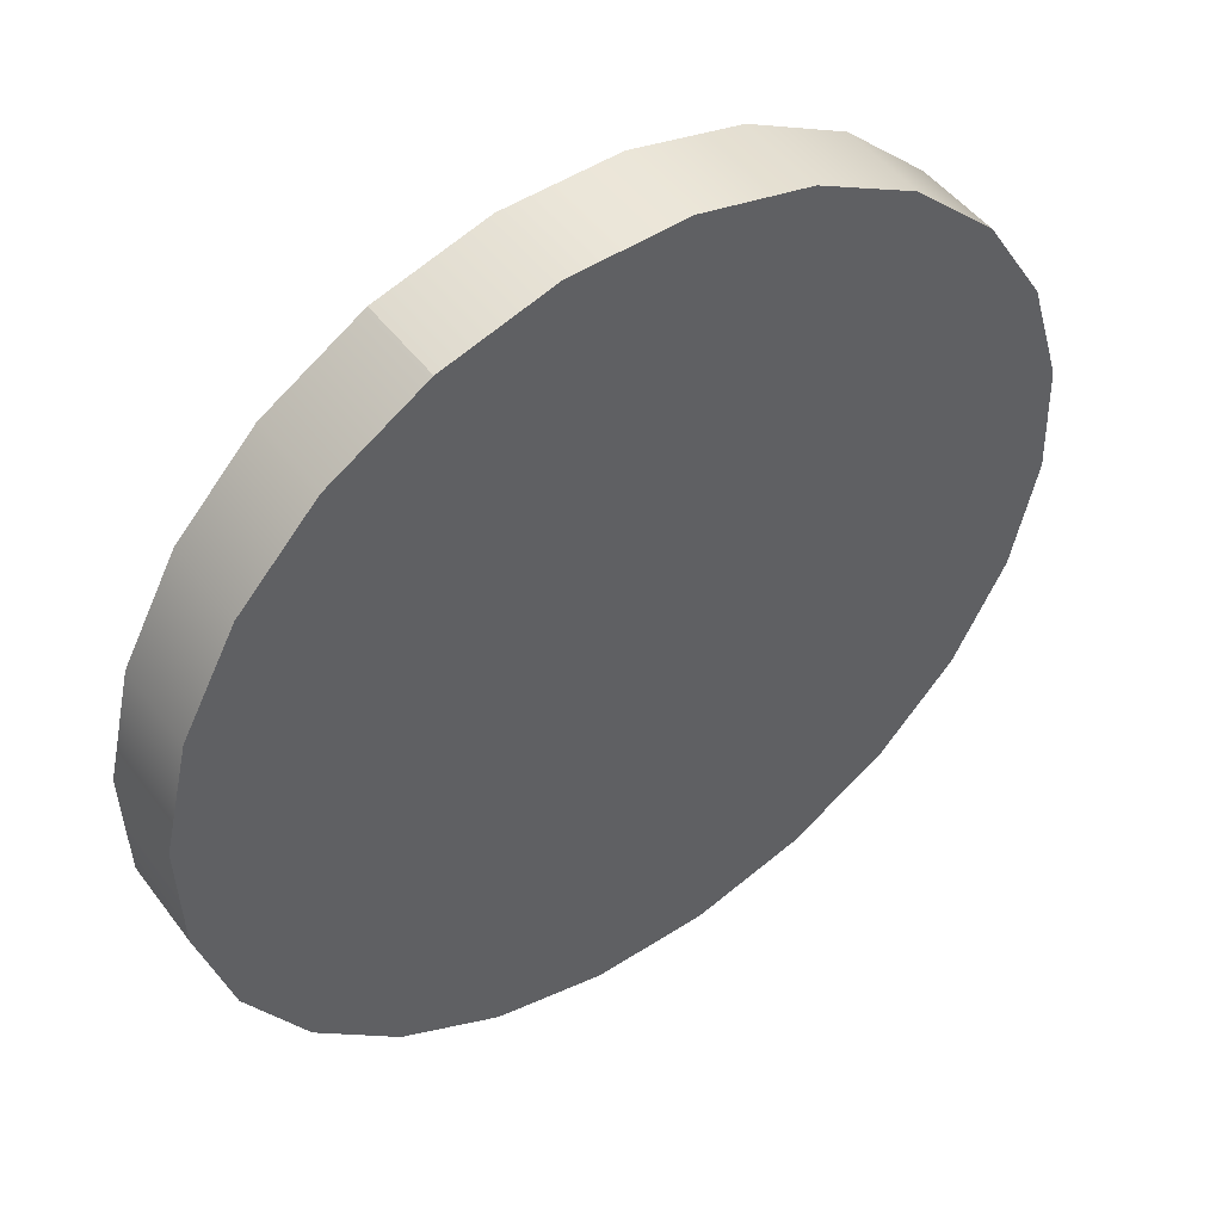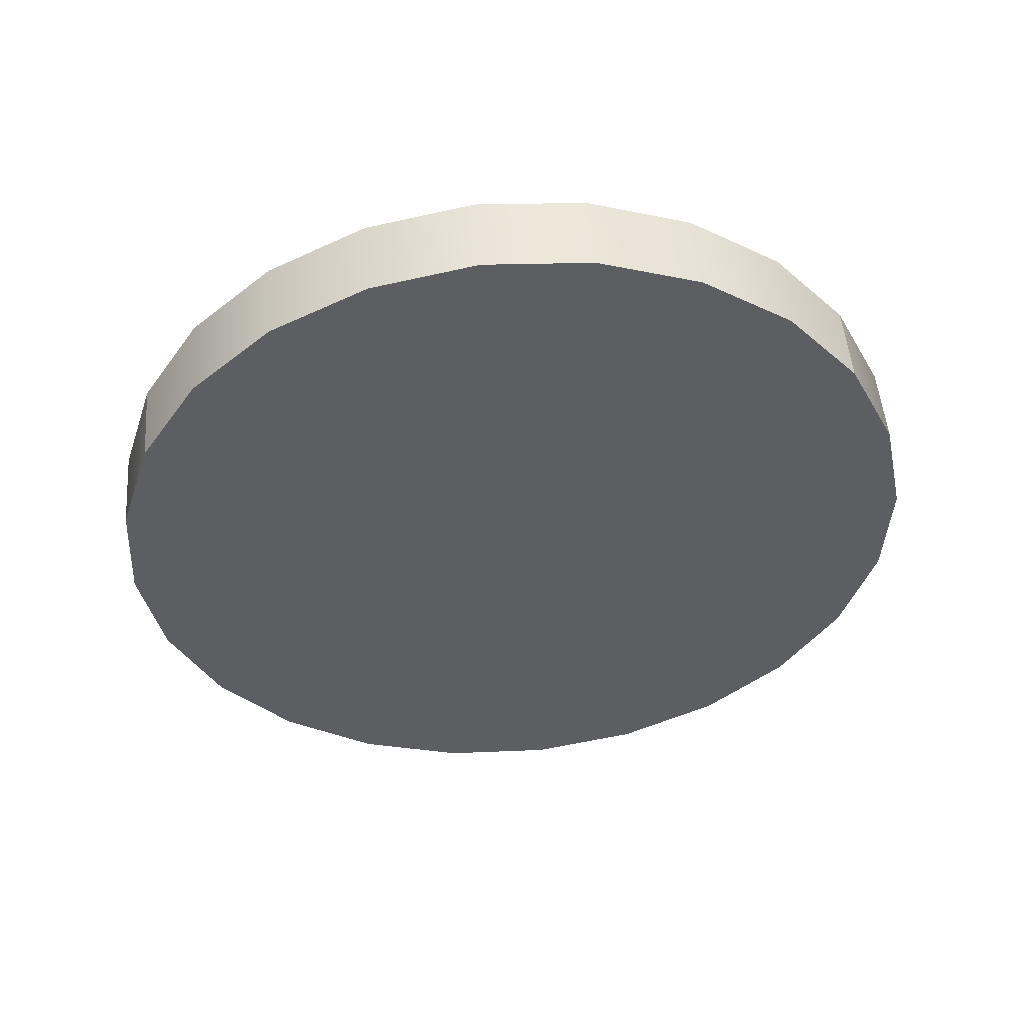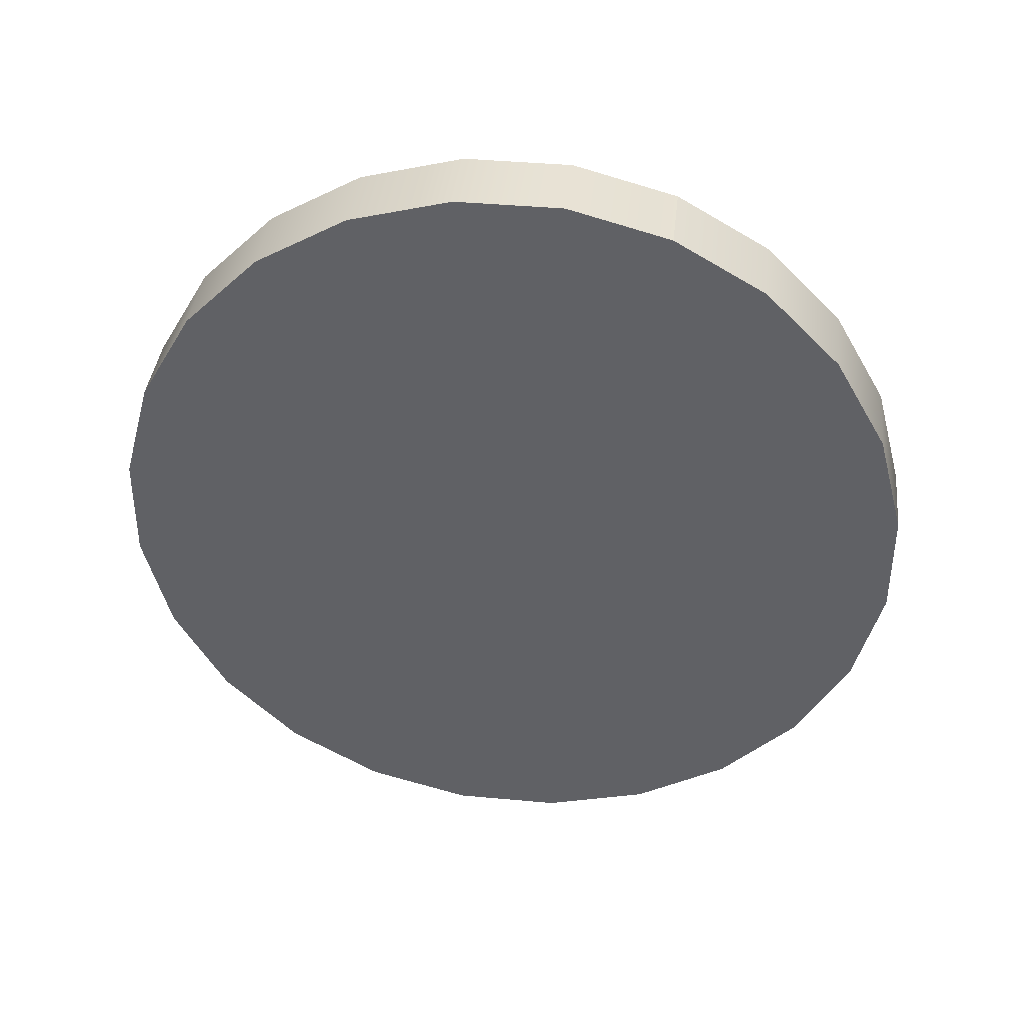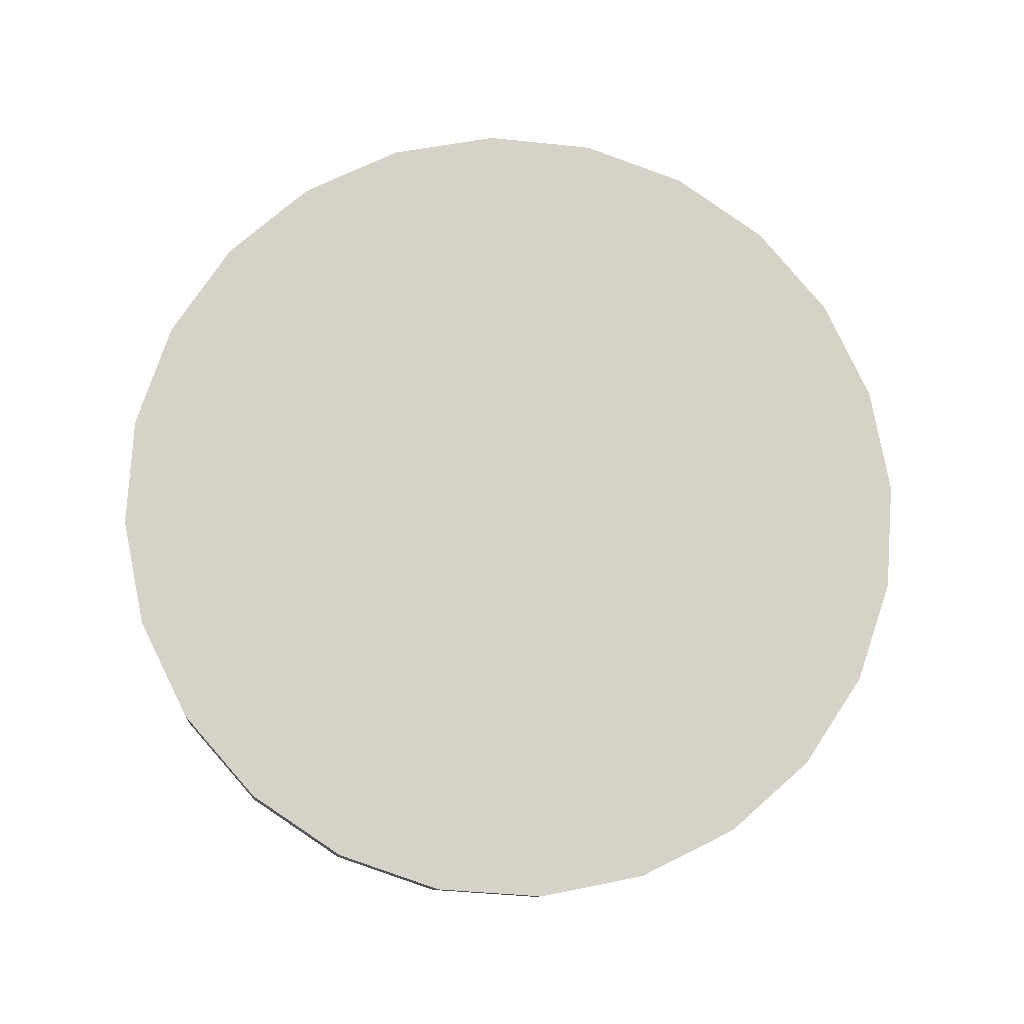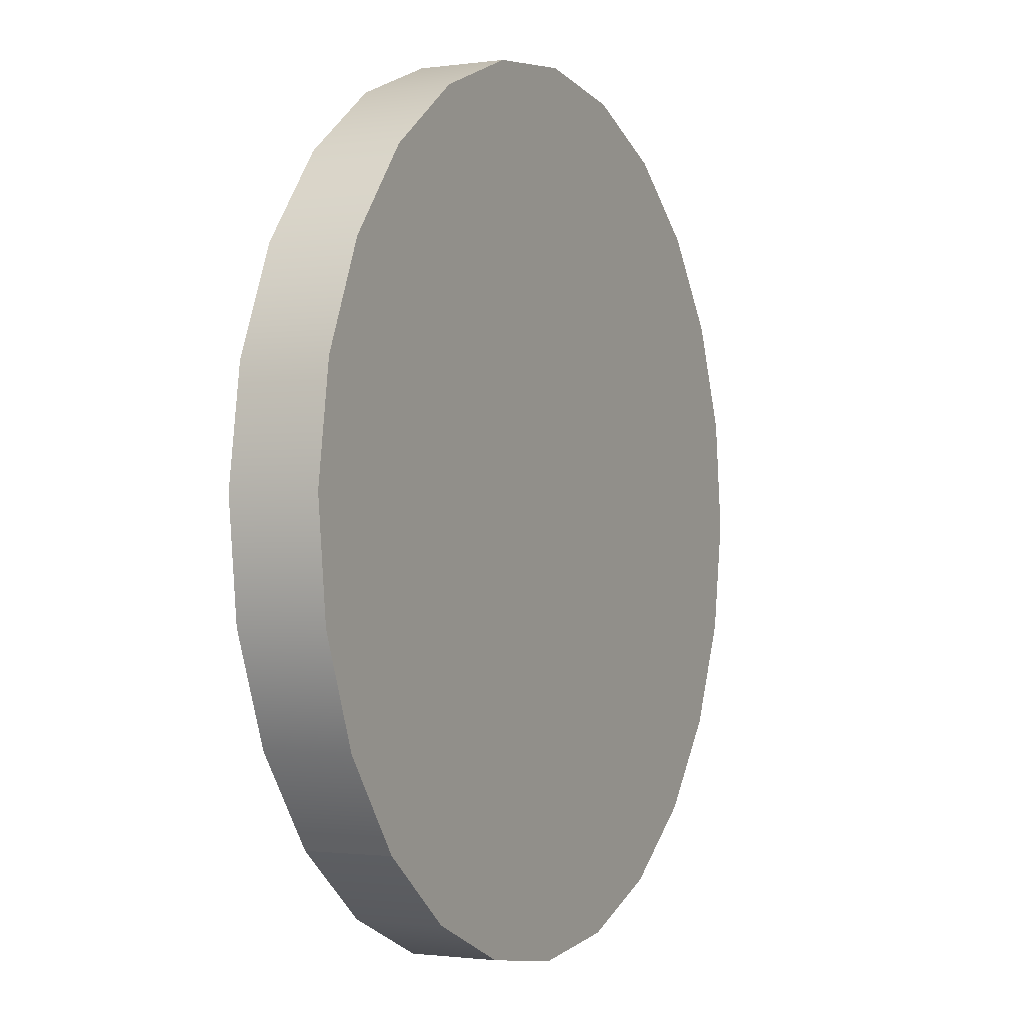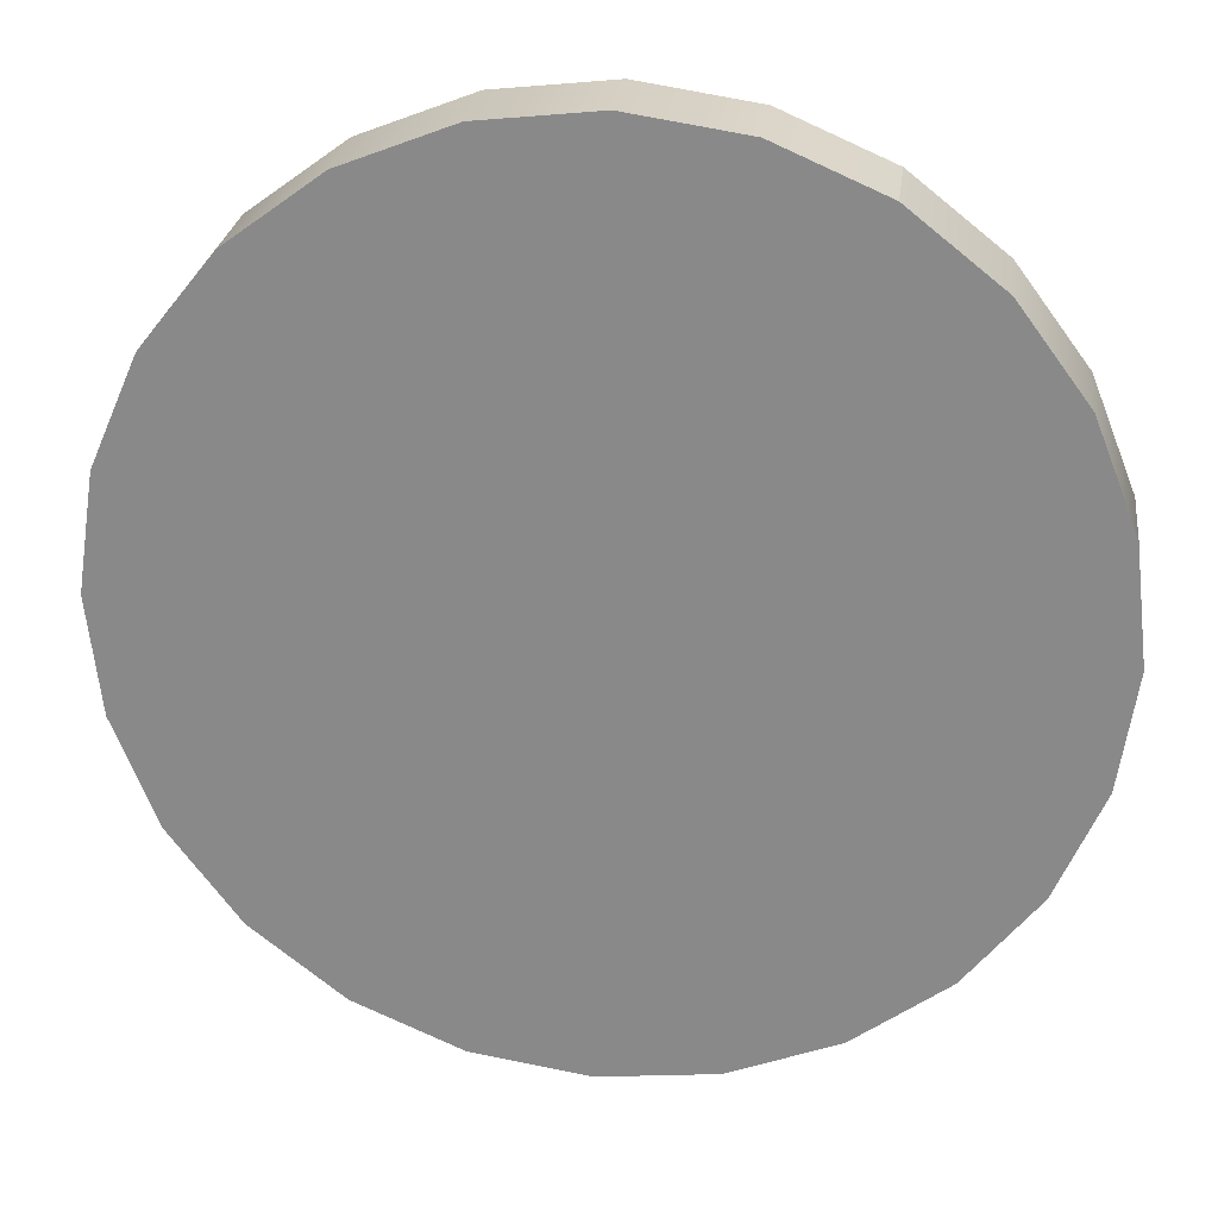
<metadata>
{"format":"obj","ext":"obj","renderer":"f3d","projection":"perspective","resolution":1024,"background":"white","views":[{"elev":38.2,"azim":-35.3,"up":"+Z"},{"elev":-46.2,"azim":34.8,"up":"+Y"},{"elev":-55.8,"azim":-53.0,"up":"+Y"},{"elev":74.2,"azim":-49.0,"up":"+Y"},{"elev":-19.2,"azim":-64.2,"up":"+Z"},{"elev":33.8,"azim":-172.7,"up":"+Z"}]}
</metadata>
<code>
o mesh417/mesh417-geometry#mesh417-geometry
v 0.2936 -0.07792 -0.05652
v 0.2958 -0.08307 -0.05183
v 0.2958 -0.07867 -0.05121
v 0.2936 -0.08232 -0.05714
v 0.2966 -0.08387 -0.04613
v 0.2936 -0.08101 -0.03451
v 0.2901 -0.07728 -0.06108
v 0.2958 -0.08467 -0.04044
v 0.2966 -0.07947 -0.04552
v 0.2901 -0.08165 -0.02995
v 0.2958 -0.08027 -0.03982
v 0.2901 -0.08168 -0.0617
v 0.2936 -0.08542 -0.03513
v 0.2901 -0.08606 -0.03057
v 0.2855 -0.08119 -0.0652
v 0.2855 -0.08215 -0.02645
v 0.2855 -0.07679 -0.06458
v 0.2855 -0.08655 -0.02707
v 0.2801 -0.08088 -0.0674
v 0.2801 -0.08246 -0.02425
v 0.2801 -0.07648 -0.06678
v 0.2801 -0.08686 -0.02487
v 0.2744 -0.08078 -0.06815
v 0.2744 -0.08256 -0.0235
v 0.2744 -0.07637 -0.06753
v 0.2744 -0.08696 -0.02412
v 0.2686 -0.07648 -0.06678
v 0.2686 -0.08246 -0.02425
v 0.2686 -0.08686 -0.02487
v 0.2686 -0.08088 -0.0674
v 0.2632 -0.07679 -0.06458
v 0.2632 -0.08215 -0.02645
v 0.2632 -0.08655 -0.02707
v 0.2632 -0.08119 -0.0652
v 0.2586 -0.07728 -0.06108
v 0.2586 -0.08165 -0.02995
v 0.2586 -0.08606 -0.03057
v 0.2586 -0.08168 -0.0617
v 0.2551 -0.08232 -0.05714
v 0.2551 -0.08101 -0.03451
v 0.2551 -0.07792 -0.05652
v 0.2551 -0.08542 -0.03513
v 0.2529 -0.08307 -0.05183
v 0.2529 -0.08027 -0.03982
v 0.2529 -0.07867 -0.05121
v 0.2529 -0.08467 -0.04044
v 0.2521 -0.08387 -0.04613
v 0.2521 -0.07947 -0.04552
f 1 2 3
f 2 1 4
f 3 2 1
f 4 1 2
f 5 3 2
f 2 3 5
f 6 1 3
f 3 1 6
f 7 4 1
f 1 4 7
f 3 5 9
f 9 5 3
f 10 1 6
f 6 1 10
f 6 3 11
f 11 3 6
f 4 7 12
f 12 7 4
f 10 7 1
f 1 7 10
f 8 9 5
f 5 9 8
f 11 3 9
f 9 3 11
f 6 14 10
f 10 14 6
f 11 13 6
f 6 13 11
f 7 15 12
f 12 15 7
f 16 7 10
f 10 7 16
f 13 11 8
f 8 11 13
f 9 8 11
f 11 8 9
f 14 6 13
f 13 6 14
f 14 16 10
f 10 16 14
f 15 7 17
f 17 7 15
f 16 17 7
f 7 17 16
f 16 14 18
f 18 14 16
f 17 19 15
f 15 19 17
f 20 17 16
f 16 17 20
f 18 20 16
f 16 20 18
f 19 17 21
f 21 17 19
f 20 21 17
f 17 21 20
f 20 18 22
f 22 18 20
f 21 23 19
f 19 23 21
f 24 21 20
f 20 21 24
f 22 24 20
f 20 24 22
f 23 21 25
f 25 21 23
f 24 25 21
f 21 25 24
f 24 22 26
f 26 22 24
f 27 23 25
f 25 23 27
f 28 25 24
f 24 25 28
f 29 24 26
f 26 24 29
f 23 27 30
f 30 27 23
f 28 27 25
f 25 27 28
f 24 29 28
f 28 29 24
f 31 30 27
f 27 30 31
f 32 27 28
f 28 27 32
f 33 28 29
f 29 28 33
f 30 31 34
f 34 31 30
f 32 31 27
f 27 31 32
f 28 33 32
f 32 33 28
f 35 34 31
f 31 34 35
f 36 31 32
f 32 31 36
f 37 32 33
f 33 32 37
f 34 35 38
f 38 35 34
f 36 35 31
f 31 35 36
f 32 37 36
f 36 37 32
f 35 39 38
f 38 39 35
f 40 35 36
f 36 35 40
f 37 40 36
f 36 40 37
f 39 35 41
f 41 35 39
f 40 41 35
f 35 41 40
f 40 37 42
f 42 37 40
f 41 43 39
f 39 43 41
f 44 41 40
f 40 41 44
f 42 44 40
f 40 44 42
f 43 41 45
f 45 41 43
f 44 45 41
f 41 45 44
f 44 42 46
f 46 42 44
f 45 47 43
f 43 47 45
f 45 44 48
f 48 44 45
f 46 48 44
f 44 48 46
f 47 45 48
f 48 45 47
f 48 46 47
f 47 46 48
f 4 8 2
f 2 8 5
f 4 13 8
f 12 13 4
f 15 14 12
f 12 14 13
f 15 18 14
f 19 18 15
f 19 22 18
f 23 22 19
f 23 26 22
f 30 26 23
f 30 29 26
f 34 29 30
f 34 33 29
f 38 33 34
f 38 37 33
f 39 37 38
f 39 42 37
f 43 42 39
f 43 46 42
f 46 43 47
f 2 8 4
f 5 8 2
f 8 13 4
f 4 13 12
f 12 14 15
f 13 14 12
f 14 18 15
f 15 18 19
f 18 22 19
f 19 22 23
f 22 26 23
f 23 26 30
f 26 29 30
f 30 29 34
f 29 33 34
f 34 33 38
f 33 37 38
f 38 37 39
f 37 42 39
f 39 42 43
f 42 46 43
f 47 43 46

</code>
